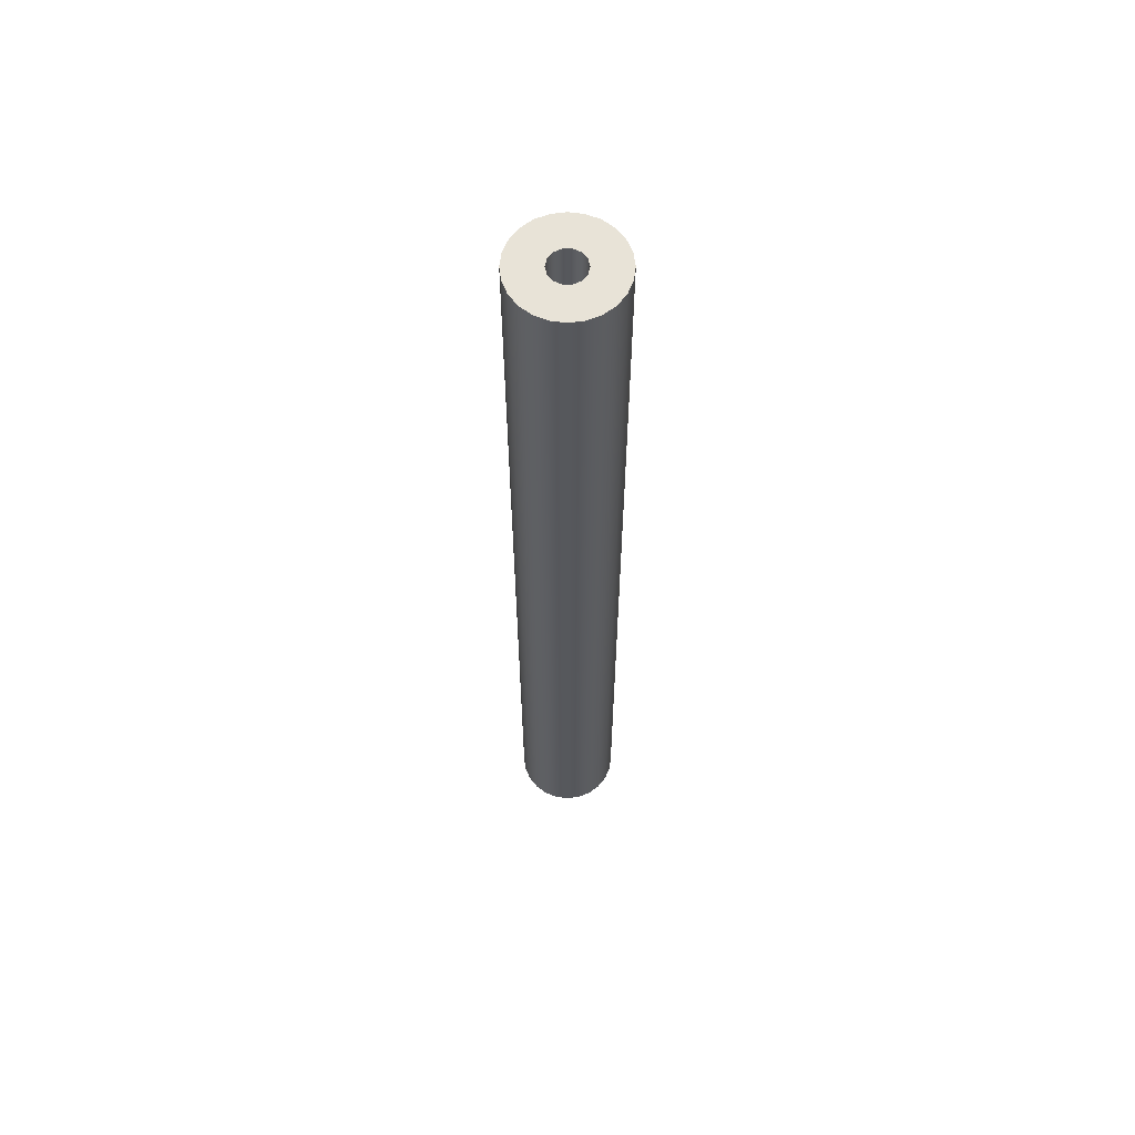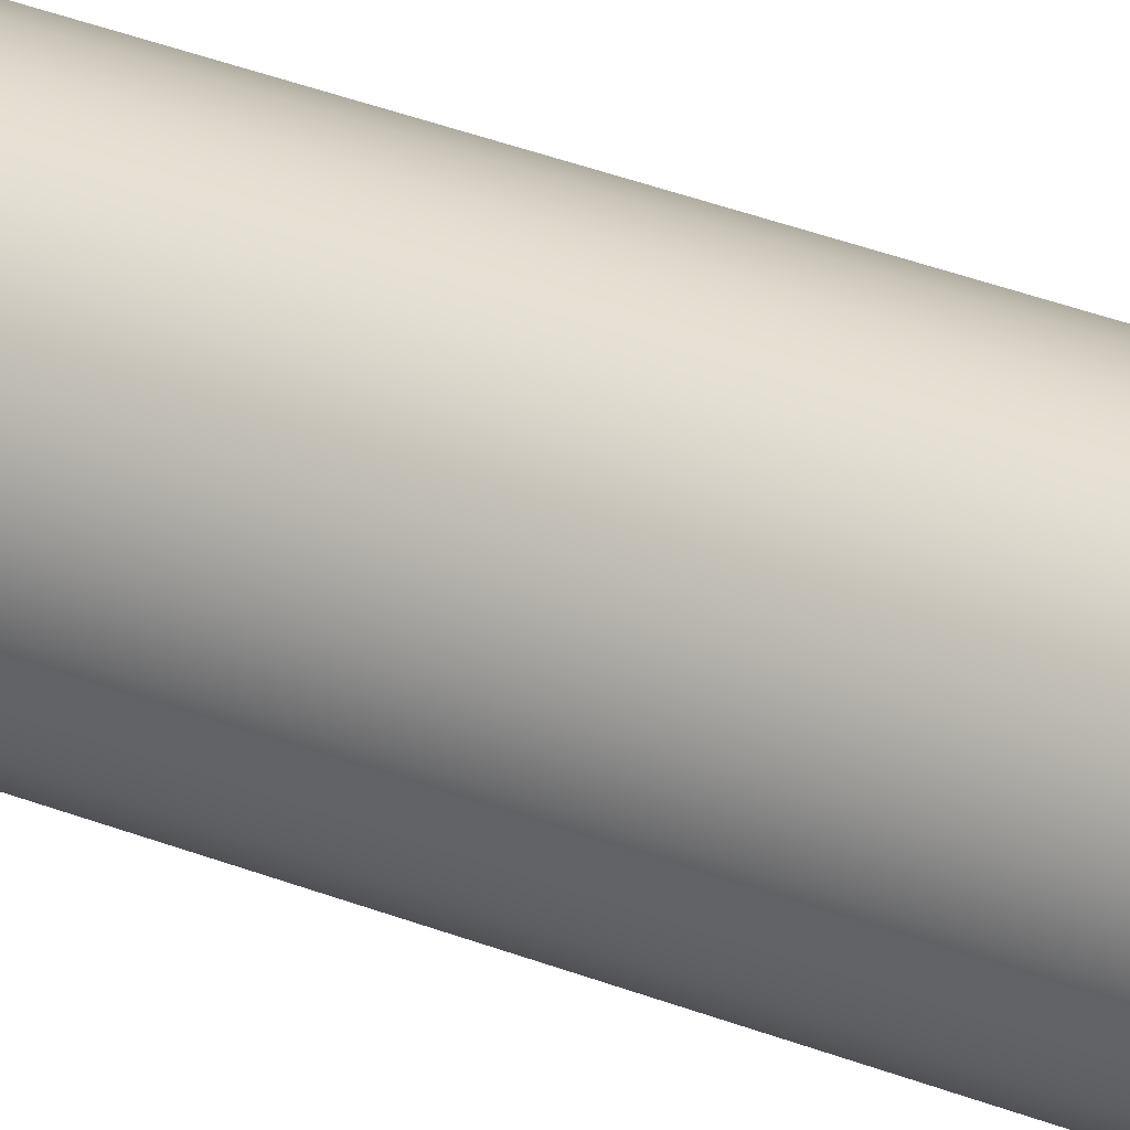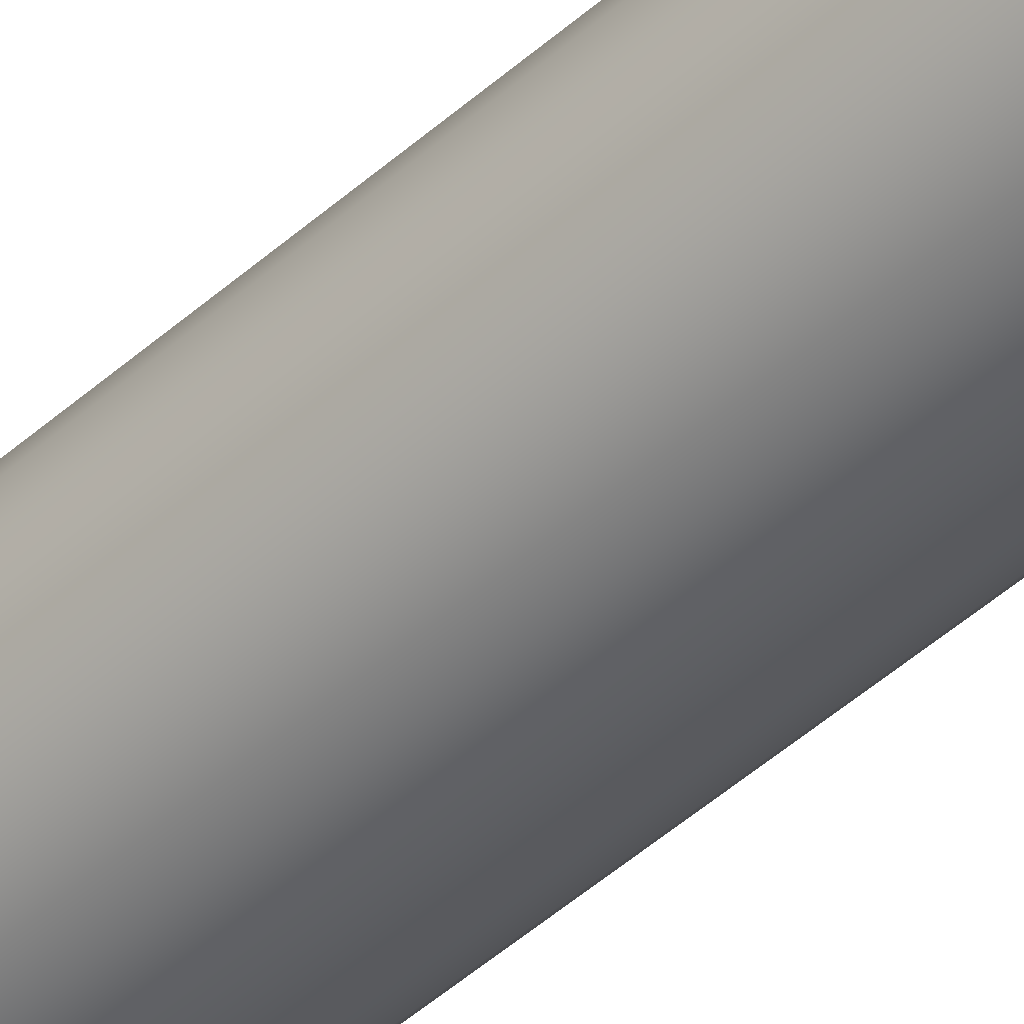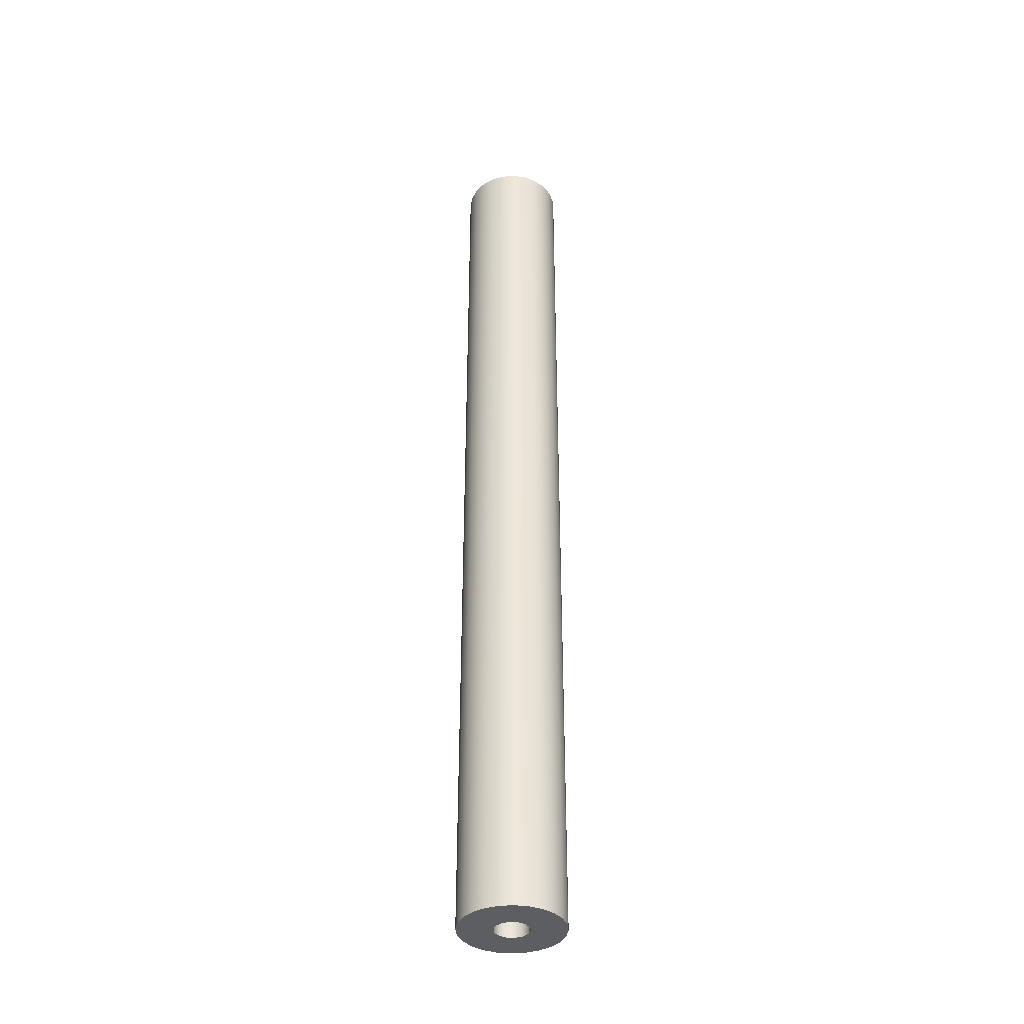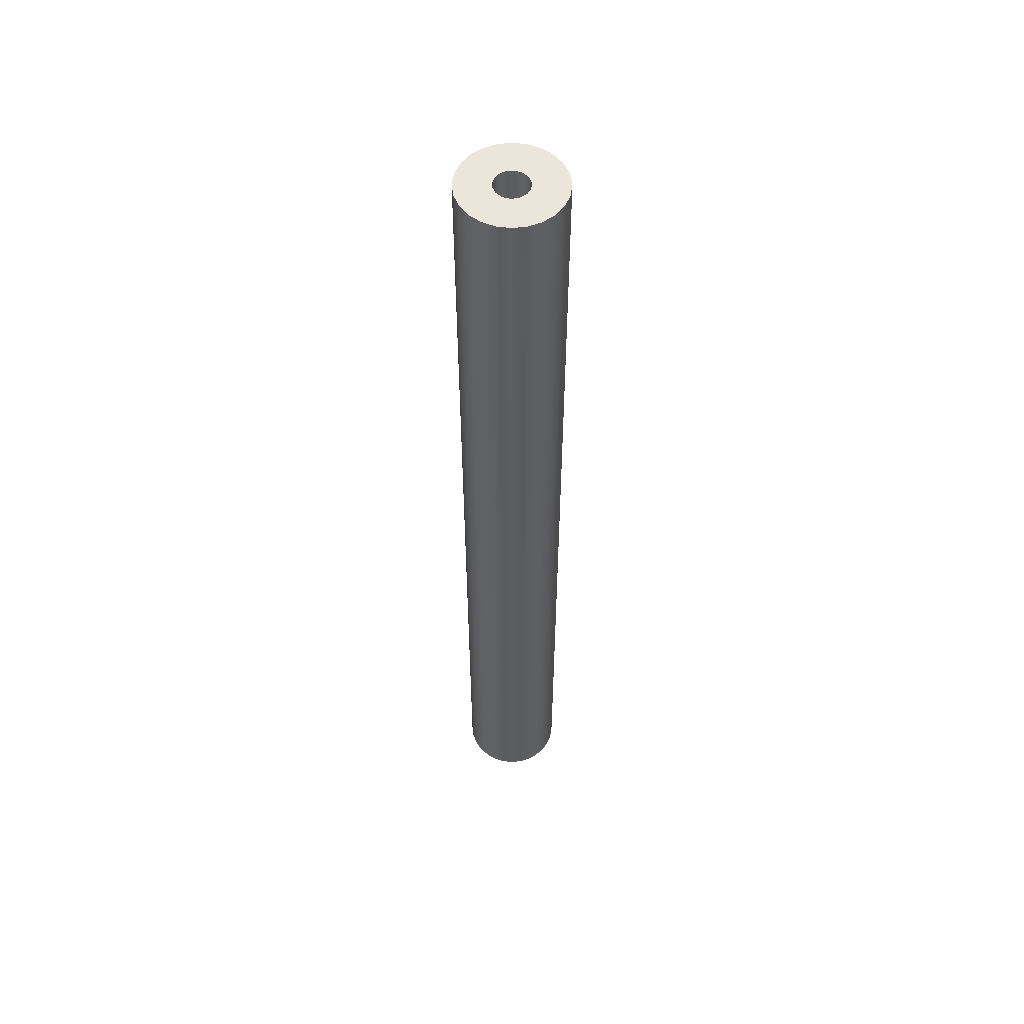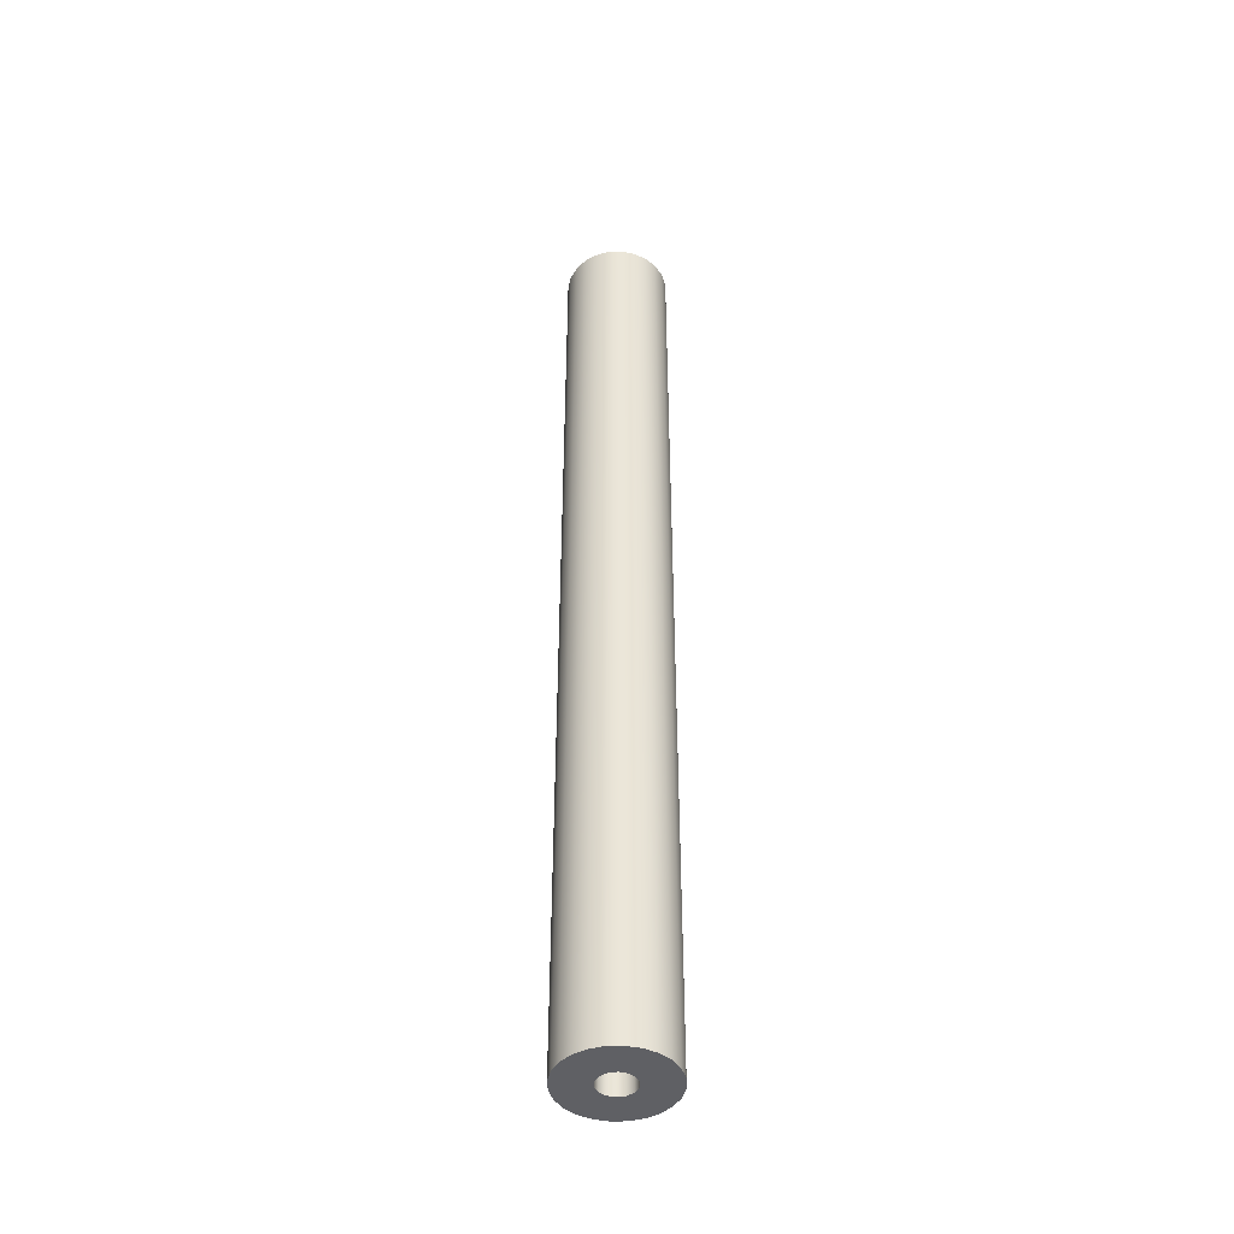
<metadata>
{"format":"obj","ext":"obj","renderer":"f3d","projection":"perspective","resolution":1024,"background":"white","views":[{"elev":61.9,"azim":-180.0,"up":"+Y"},{"elev":32.3,"azim":-60.5,"up":"+Z"},{"elev":-47.0,"azim":-44.7,"up":"+Z"},{"elev":-37.9,"azim":72.9,"up":"+Y"},{"elev":54.5,"azim":-164.5,"up":"+Y"},{"elev":-44.5,"azim":9.8,"up":"+Y"}]}
</metadata>
<code>
v 1.27 0 -1.555e-16
v 1.144 0 0.551
v 0.7918 0 0.9929
v 0.2826 0 1.238
v -0.2826 0 1.238
v -0.7918 0 0.9929
v -1.144 0 0.551
v -1.27 0 0
v -1.144 0 -0.551
v -0.7918 0 -0.9929
v -0.2826 0 -1.238
v 0.2826 0 -1.238
v 0.7918 0 -0.9929
v 1.144 0 -0.551
v 1.27 71.12 -1.555e-16
v 1.144 71.12 -0.551
v 0.7918 71.12 -0.9929
v 0.2826 71.12 -1.238
v -0.2826 71.12 -1.238
v -0.7918 71.12 -0.9929
v -1.144 71.12 -0.551
v -1.27 71.12 0
v -1.144 71.12 0.551
v -0.7918 71.12 0.9929
v -0.2826 71.12 1.238
v 0.2826 71.12 1.238
v 0.7918 71.12 0.9929
v 1.144 71.12 0.551
v 1.27 0 -1.555e-16
v 1.27 71.12 -1.555e-16
v -3.81 71.12 4.666e-16
v -3.68 71.12 -0.9861
v -3.3 71.12 -1.905
v -2.694 71.12 -2.694
v -1.905 71.12 -3.3
v -0.9861 71.12 -3.68
v 2.333e-16 71.12 -3.81
v 0.9861 71.12 -3.68
v 1.905 71.12 -3.3
v 2.694 71.12 -2.694
v 3.3 71.12 -1.905
v 3.68 71.12 -0.9861
v 3.81 71.12 0
v 3.68 71.12 0.9861
v 3.3 71.12 1.905
v 2.694 71.12 2.694
v 1.905 71.12 3.3
v 0.9861 71.12 3.68
v 2.333e-16 71.12 3.81
v -0.9861 71.12 3.68
v -1.905 71.12 3.3
v -2.694 71.12 2.694
v -3.3 71.12 1.905
v -3.68 71.12 0.9861
v -3.81 0 4.666e-16
v -3.68 0 0.9861
v -3.3 0 1.905
v -2.694 0 2.694
v -1.905 0 3.3
v -0.9861 0 3.68
v 2.333e-16 0 3.81
v 0.9861 0 3.68
v 1.905 0 3.3
v 2.694 0 2.694
v 3.3 0 1.905
v 3.68 0 0.9861
v 3.81 0 0
v 3.68 0 -0.9861
v 3.3 0 -1.905
v 2.694 0 -2.694
v 1.905 0 -3.3
v 0.9861 0 -3.68
v 2.333e-16 0 -3.81
v -0.9861 0 -3.68
v -1.905 0 -3.3
v -2.694 0 -2.694
v -3.3 0 -1.905
v -3.68 0 -0.9861
v -3.81 0 4.666e-16
v -3.81 71.12 4.666e-16
v 1.27 71.12 -1.555e-16
v 1.144 71.12 0.551
v 0.7918 71.12 0.9929
v 0.2826 71.12 1.238
v -0.2826 71.12 1.238
v -0.7918 71.12 0.9929
v -1.144 71.12 0.551
v -1.27 71.12 0
v -1.144 71.12 -0.551
v -0.7918 71.12 -0.9929
v -0.2826 71.12 -1.238
v 0.2826 71.12 -1.238
v 0.7918 71.12 -0.9929
v 1.144 71.12 -0.551
v -3.81 71.12 4.666e-16
v -3.68 71.12 0.9861
v -3.3 71.12 1.905
v -2.694 71.12 2.694
v -1.905 71.12 3.3
v -0.9861 71.12 3.68
v 2.333e-16 71.12 3.81
v 0.9861 71.12 3.68
v 1.905 71.12 3.3
v 2.694 71.12 2.694
v 3.3 71.12 1.905
v 3.68 71.12 0.9861
v 3.81 71.12 0
v 3.68 71.12 -0.9861
v 3.3 71.12 -1.905
v 2.694 71.12 -2.694
v 1.905 71.12 -3.3
v 0.9861 71.12 -3.68
v 2.333e-16 71.12 -3.81
v -0.9861 71.12 -3.68
v -1.905 71.12 -3.3
v -2.694 71.12 -2.694
v -3.3 71.12 -1.905
v -3.68 71.12 -0.9861
v 1.27 0 -1.555e-16
v 1.144 0 -0.551
v 0.7918 0 -0.9929
v 0.2826 0 -1.238
v -0.2826 0 -1.238
v -0.7918 0 -0.9929
v -1.144 0 -0.551
v -1.27 0 0
v -1.144 0 0.551
v -0.7918 0 0.9929
v -0.2826 0 1.238
v 0.2826 0 1.238
v 0.7918 0 0.9929
v 1.144 0 0.551
v -3.81 0 4.666e-16
v -3.68 0 -0.9861
v -3.3 0 -1.905
v -2.694 0 -2.694
v -1.905 0 -3.3
v -0.9861 0 -3.68
v 2.333e-16 0 -3.81
v 0.9861 0 -3.68
v 1.905 0 -3.3
v 2.694 0 -2.694
v 3.3 0 -1.905
v 3.68 0 -0.9861
v 3.81 0 0
v 3.68 0 0.9861
v 3.3 0 1.905
v 2.694 0 2.694
v 1.905 0 3.3
v 0.9861 0 3.68
v 2.333e-16 0 3.81
v -0.9861 0 3.68
v -1.905 0 3.3
v -2.694 0 2.694
v -3.3 0 1.905
v -3.68 0 0.9861
g f082e842-e347-11ea-b6c1-54bf646e7e1f
f 2 28 1
f 1 28 30
f 29 15 14
f 14 15 16
f 14 16 13
f 13 16 17
f 13 17 12
f 12 17 18
f 12 18 11
f 11 18 19
f 11 19 10
f 10 19 20
f 10 20 9
f 9 20 21
f 9 21 8
f 8 21 22
f 8 22 7
f 7 22 23
f 7 23 6
f 6 23 24
f 6 24 5
f 5 24 25
f 5 25 4
f 4 25 26
f 4 26 3
f 3 26 27
f 3 27 2
f 2 27 28
g f034a024-e347-11ea-8e7b-54bf646e7e1f
f 32 78 31
f 31 78 79
f 80 55 54
f 54 55 56
f 54 56 53
f 53 56 57
f 53 57 52
f 52 57 58
f 52 58 51
f 51 58 59
f 51 59 50
f 50 59 60
f 50 60 49
f 49 60 61
f 49 61 48
f 48 61 62
f 48 62 47
f 47 62 63
f 47 63 46
f 46 63 64
f 46 64 45
f 45 64 65
f 45 65 44
f 44 65 66
f 44 66 43
f 43 66 67
f 43 67 42
f 42 67 68
f 42 68 41
f 41 68 69
f 41 69 40
f 40 69 70
f 40 70 39
f 39 70 71
f 39 71 38
f 38 71 72
f 38 72 37
f 37 72 73
f 37 73 36
f 36 73 74
f 36 74 35
f 35 74 75
f 35 75 34
f 34 75 76
f 34 76 33
f 33 76 77
f 33 77 32
f 32 77 78
g f03849da-e347-11ea-8471-54bf646e7e1f
f 82 106 81
f 81 106 107
f 81 107 108
f 83 104 82
f 82 104 105
f 82 105 106
f 104 83 103
f 103 83 84
f 103 84 102
f 102 84 101
f 101 84 85
f 101 85 100
f 100 85 99
f 99 85 86
f 99 86 98
f 98 86 87
f 98 87 97
f 97 87 96
f 96 87 88
f 96 88 95
f 95 88 118
f 118 88 89
f 118 89 117
f 117 89 116
f 116 89 90
f 116 90 115
f 115 90 91
f 115 91 114
f 114 91 113
f 113 91 92
f 113 92 112
f 112 92 111
f 111 92 93
f 111 93 110
f 110 93 94
f 110 94 109
f 109 94 108
f 108 94 81
g f03bf364-e347-11ea-870e-54bf646e7e1f
f 120 144 119
f 119 144 145
f 119 145 146
f 121 142 120
f 120 142 143
f 120 143 144
f 142 121 141
f 141 121 122
f 141 122 140
f 140 122 139
f 139 122 123
f 139 123 138
f 138 123 137
f 137 123 124
f 137 124 136
f 136 124 125
f 136 125 135
f 135 125 134
f 134 125 126
f 134 126 133
f 133 126 156
f 156 126 127
f 156 127 155
f 155 127 154
f 154 127 128
f 154 128 153
f 153 128 129
f 153 129 152
f 152 129 151
f 151 129 130
f 151 130 150
f 150 130 149
f 149 130 131
f 149 131 148
f 148 131 132
f 148 132 147
f 147 132 146
f 146 132 119

</code>
